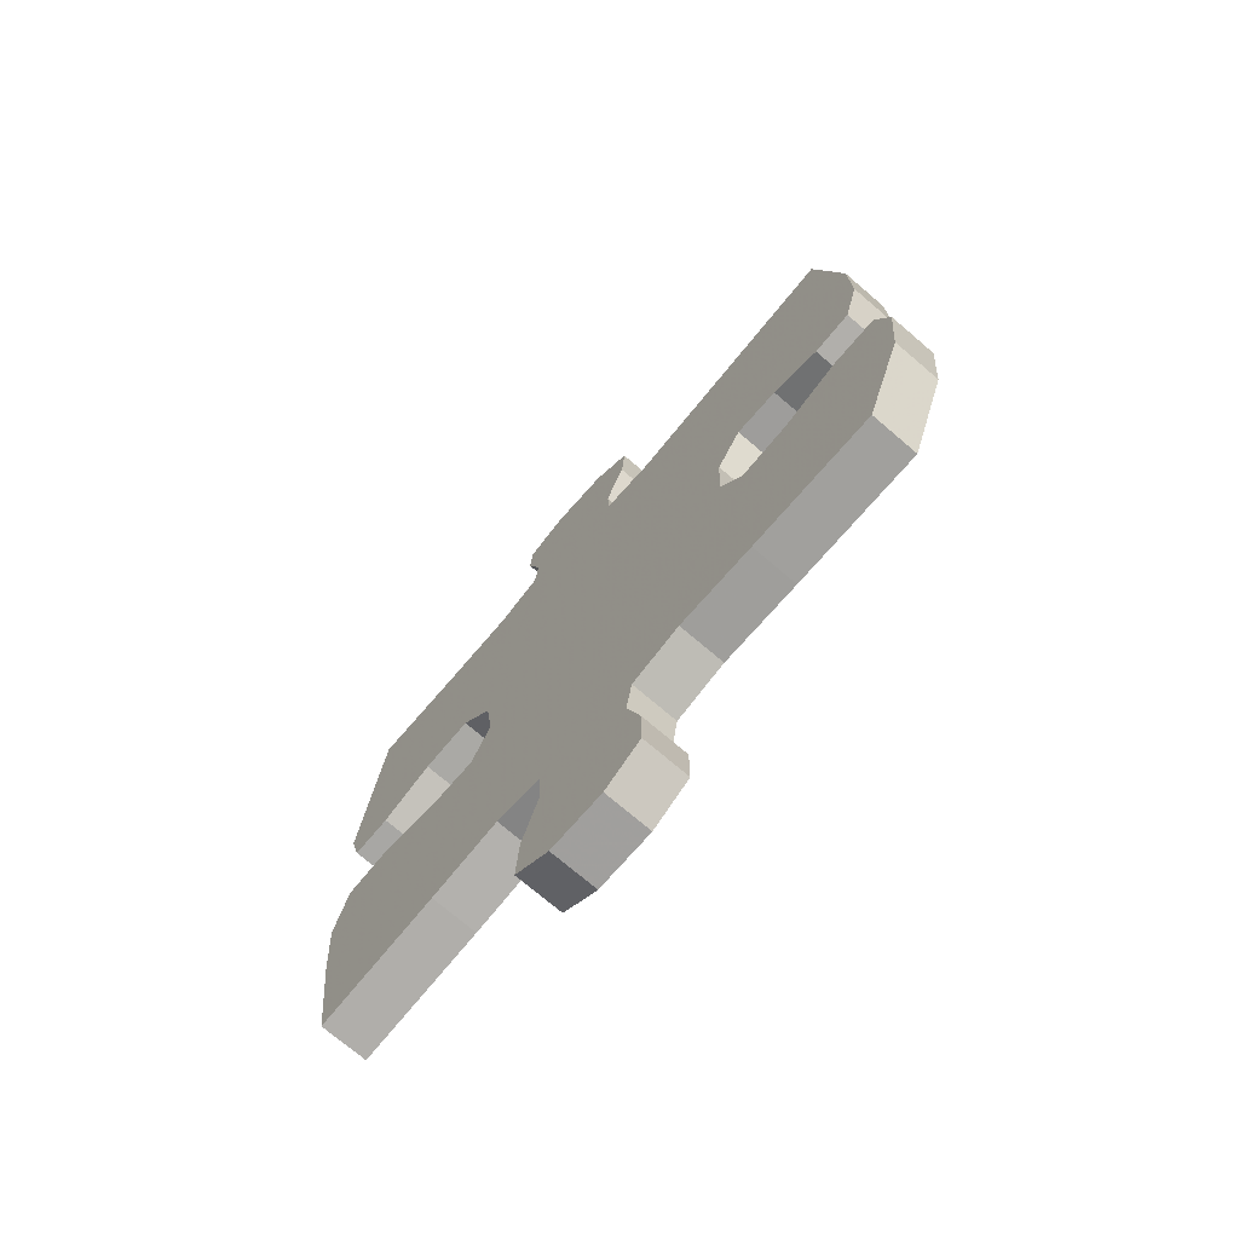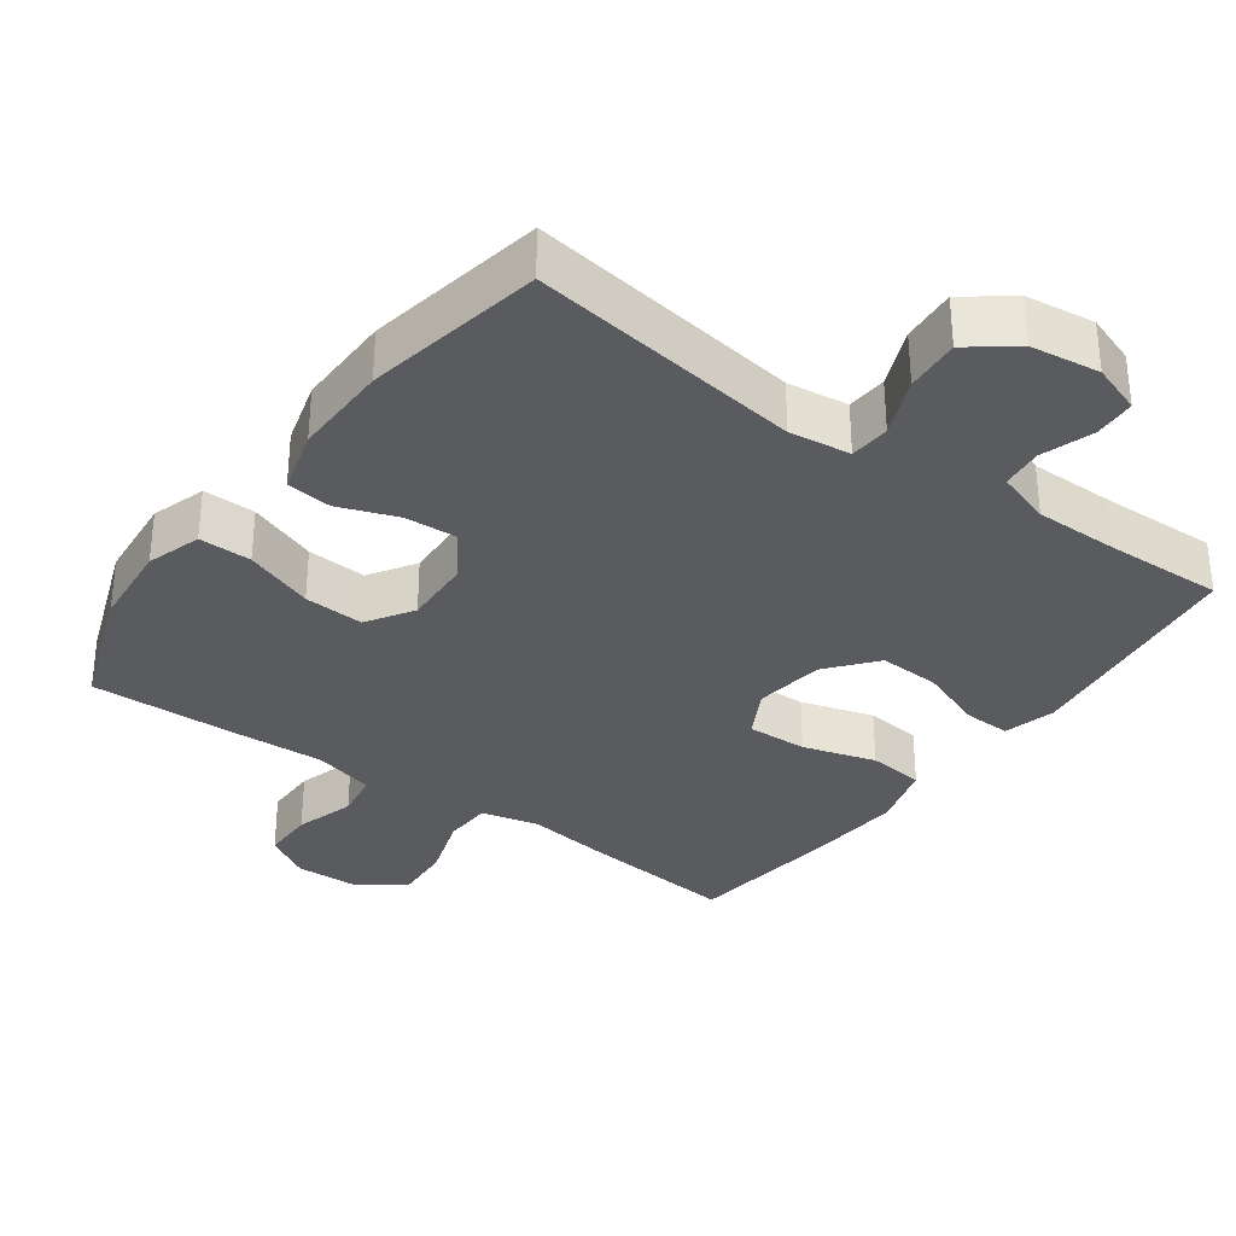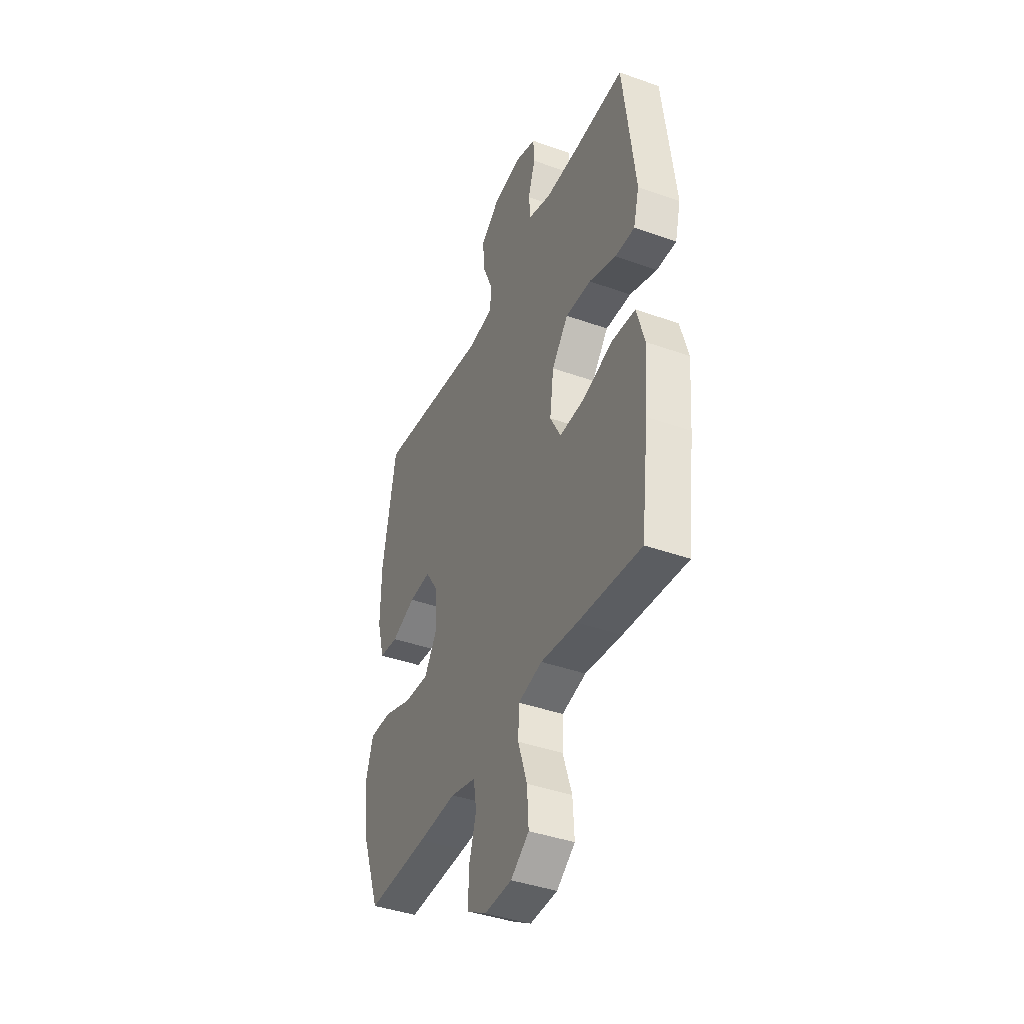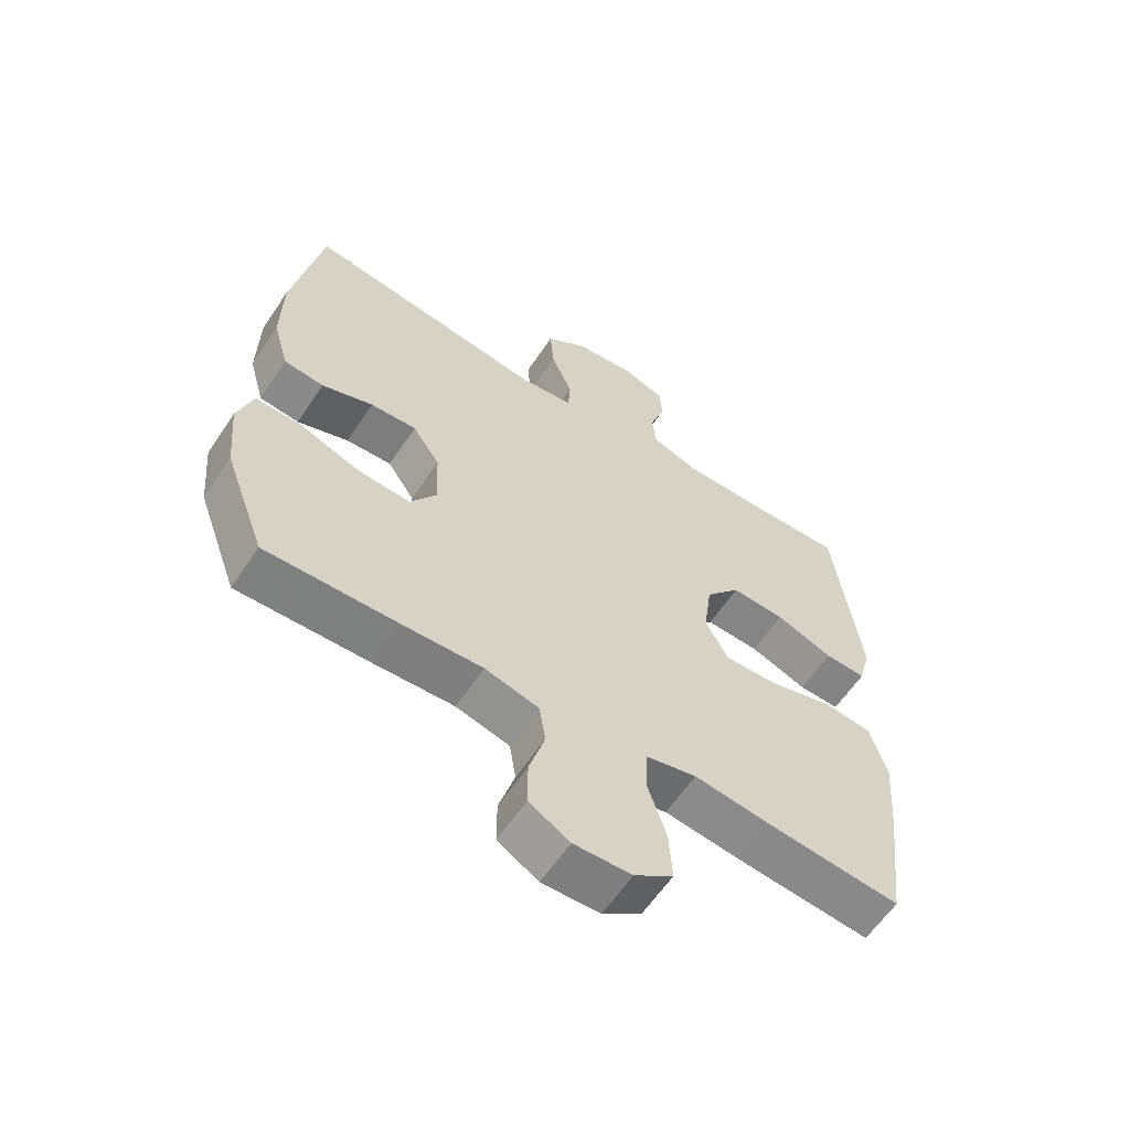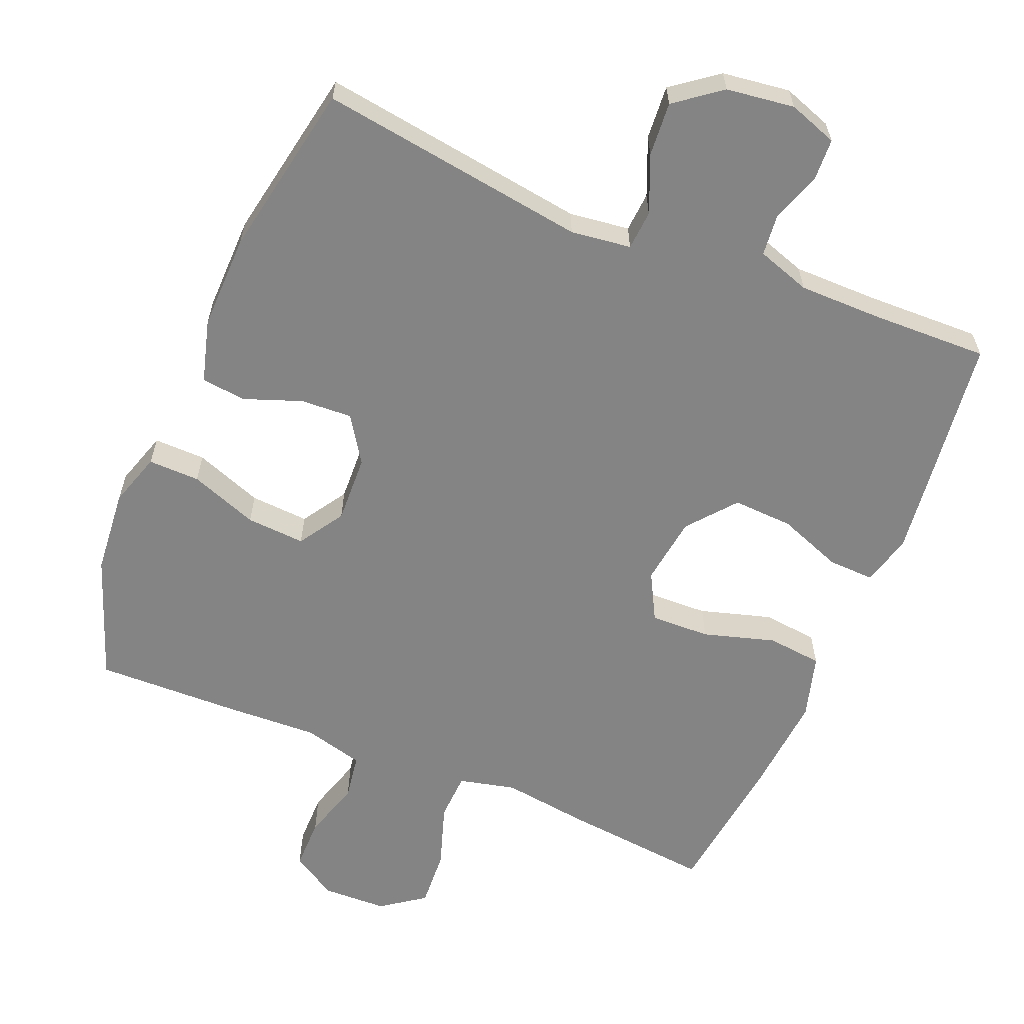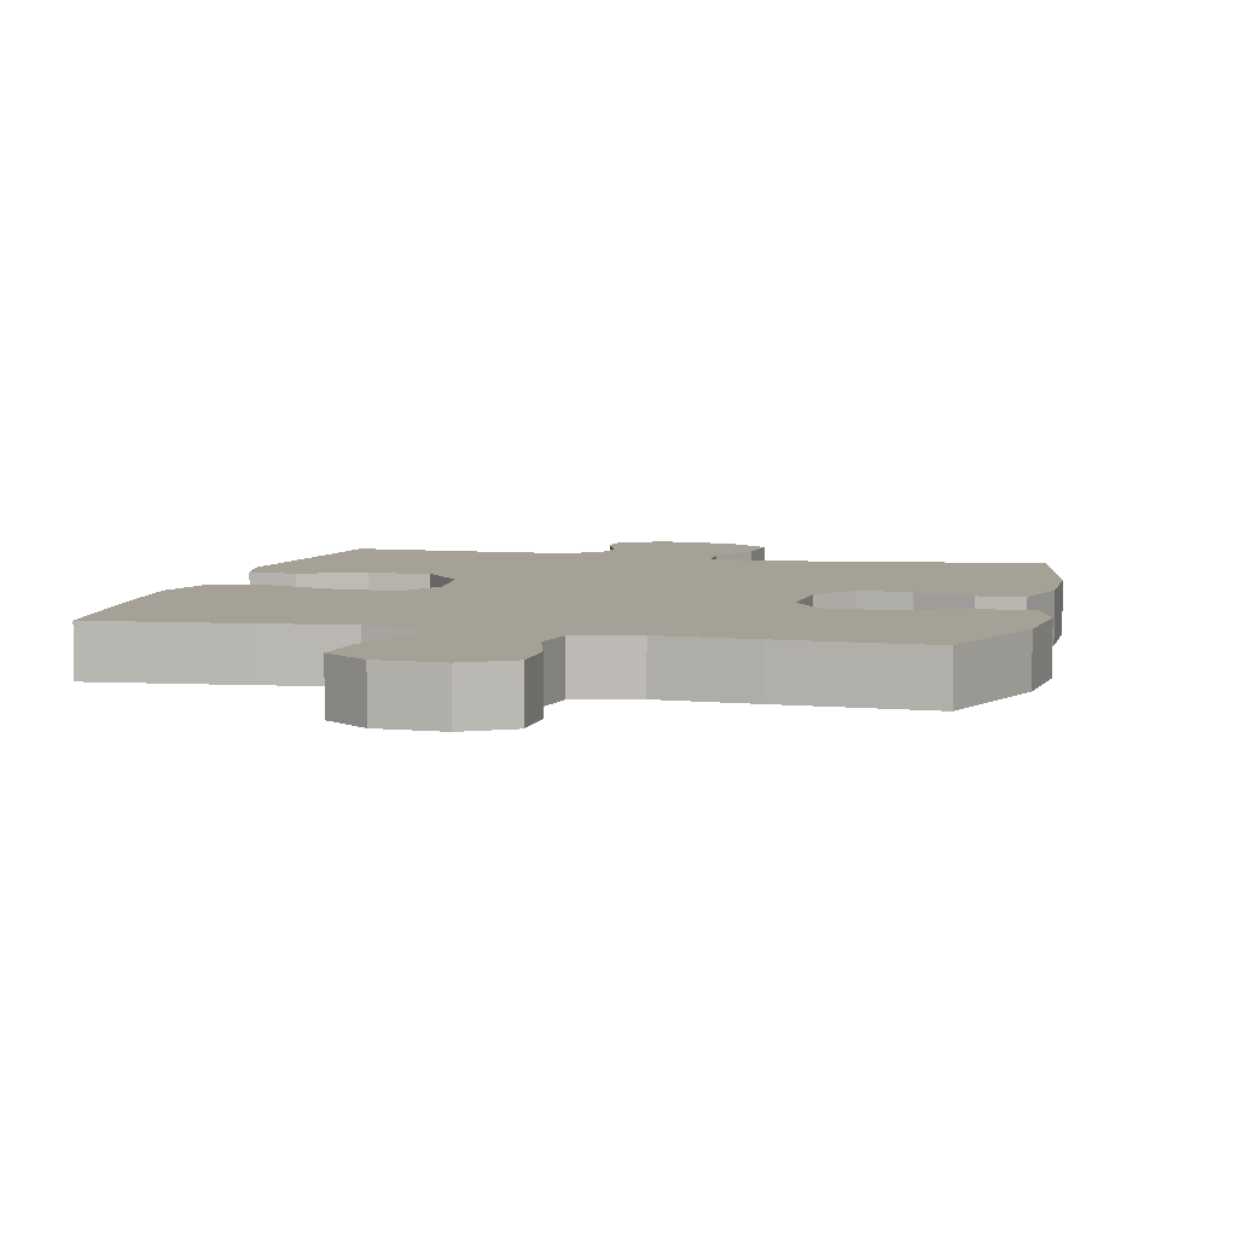
<metadata>
{"format":"obj","ext":"obj","renderer":"f3d","projection":"perspective","resolution":1024,"background":"white","views":[{"elev":-73.1,"azim":-130.5,"up":"+Z"},{"elev":-33.1,"azim":-36.0,"up":"+Y"},{"elev":-40.9,"azim":66.5,"up":"+Z"},{"elev":-60.7,"azim":-33.6,"up":"+Z"},{"elev":-61.5,"azim":-22.6,"up":"+Y"},{"elev":6.2,"azim":-166.1,"up":"+Y"}]}
</metadata>
<code>
v -0.5 0.07 0.5
v -0.12 0.07 0.446
v -0.035 0.07 0.457
v -0.031 0.07 0.513
v -0.065 0.07 0.594
v -0.071 0.07 0.67
v -0.007 0.07 0.719
v 0.089 0.07 0.732
v 0.158 0.07 0.708
v 0.161 0.07 0.65
v 0.137 0.07 0.578
v 0.143 0.07 0.52
v 0.219 0.07 0.495
v 0.336 0.07 0.495
v 0.5 0.07 0.5
v 0.526 0.07 0.291
v 0.54 0.07 0.176
v 0.521 0.07 0.104
v 0.456 0.07 0.106
v 0.365 0.07 0.14
v 0.28 0.07 0.144
v 0.225 0.07 0.077
v 0.212 0.07 -0.02
v 0.248 0.07 -0.087
v 0.332 0.07 -0.084
v 0.433 0.07 -0.054
v 0.511 0.07 -0.062
v 0.537 0.07 -0.153
v 0.526 0.07 -0.289
v 0.5 0.07 -0.5
v 0.29 0.07 -0.479
v 0.168 0.07 -0.463
v 0.088 0.07 -0.482
v 0.085 0.07 -0.549
v 0.115 0.07 -0.64
v 0.12 0.07 -0.721
v 0.059 0.07 -0.765
v -0.032 0.07 -0.768
v -0.096 0.07 -0.73
v -0.096 0.07 -0.657
v -0.071 0.07 -0.574
v -0.081 0.07 -0.51
v -0.166 0.07 -0.488
v -0.294 0.07 -0.494
v -0.5 0.07 -0.5
v -0.565 0.07 -0.324
v -0.576 0.07 -0.204
v -0.552 0.07 -0.128
v -0.479 0.07 -0.129
v -0.383 0.07 -0.164
v -0.3 0.07 -0.169
v -0.259 0.07 -0.105
v -0.263 0.07 -0.009
v -0.306 0.07 0.056
v -0.379 0.07 0.052
v -0.46 0.07 0.022
v -0.523 0.07 0.029
v -0.548 0.07 0.118
v -0.546 0.07 0.252
v -0.5 0 0.5
v -0.12 0 0.446
v -0.035 0 0.457
v -0.031 0 0.513
v -0.065 0 0.594
v -0.071 0 0.67
v -0.007 0 0.719
v 0.089 0 0.732
v 0.158 0 0.708
v 0.161 0 0.65
v 0.137 0 0.578
v 0.143 0 0.52
v 0.219 0 0.495
v 0.336 0 0.495
v 0.5 0 0.5
v 0.526 0 0.291
v 0.54 0 0.176
v 0.521 0 0.104
v 0.456 0 0.106
v 0.365 0 0.14
v 0.28 0 0.144
v 0.225 0 0.077
v 0.212 0 -0.02
v 0.248 0 -0.087
v 0.332 0 -0.084
v 0.433 0 -0.054
v 0.511 0 -0.062
v 0.537 0 -0.153
v 0.526 0 -0.289
v 0.5 0 -0.5
v 0.29 0 -0.479
v 0.168 0 -0.463
v 0.088 0 -0.482
v 0.085 0 -0.549
v 0.115 0 -0.64
v 0.12 0 -0.721
v 0.059 0 -0.765
v -0.032 0 -0.768
v -0.096 0 -0.73
v -0.096 0 -0.657
v -0.071 0 -0.574
v -0.081 0 -0.51
v -0.166 0 -0.488
v -0.294 0 -0.494
v -0.5 0 -0.5
v -0.565 0 -0.324
v -0.576 0 -0.204
v -0.552 0 -0.128
v -0.479 0 -0.129
v -0.383 0 -0.164
v -0.3 0 -0.169
v -0.259 0 -0.105
v -0.263 0 -0.009
v -0.306 0 0.056
v -0.379 0 0.052
v -0.46 0 0.022
v -0.523 0 0.029
v -0.548 0 0.118
v -0.546 0 0.252
f 59 1 2
f 58 59 2
f 57 58 2
f 56 57 2
f 55 56 2
f 54 55 2 3
f 53 54 3
f 52 53 3
f 48 49 50
f 47 48 50
f 46 47 50
f 45 46 50
f 44 45 50
f 43 44 50
f 42 43 50 51
f 39 40 41
f 38 39 41
f 37 38 41
f 36 37 41
f 35 36 41
f 34 35 41
f 33 34 41 42
f 42 51 52
f 33 42 52
f 32 33 52
f 30 31 32
f 29 30 32
f 28 29 32
f 27 28 32
f 26 27 32
f 25 26 32
f 18 19 20
f 17 18 20
f 16 17 20
f 15 16 20
f 14 15 20
f 13 14 20 21
f 12 13 21 22
f 9 10 11
f 8 9 11
f 7 8 11
f 6 7 11
f 5 6 11
f 4 5 11
f 3 4 11 12
f 12 22 23
f 3 12 23
f 52 3 23
f 24 25 32
f 23 24 32 52
f 61 60 118
f 61 118 117
f 61 117 116
f 61 116 115
f 61 115 114
f 62 61 114 113
f 62 113 112
f 62 112 111
f 109 108 107
f 109 107 106
f 109 106 105
f 109 105 104
f 109 104 103
f 109 103 102
f 110 109 102 101
f 100 99 98
f 100 98 97
f 100 97 96
f 100 96 95
f 100 95 94
f 100 94 93
f 101 100 93 92
f 111 110 101
f 111 101 92
f 111 92 91
f 91 90 89
f 91 89 88
f 91 88 87
f 91 87 86
f 91 86 85
f 91 85 84
f 79 78 77
f 79 77 76
f 79 76 75
f 79 75 74
f 79 74 73
f 80 79 73 72
f 81 80 72 71
f 70 69 68
f 70 68 67
f 70 67 66
f 70 66 65
f 70 65 64
f 70 64 63
f 71 70 63 62
f 82 81 71
f 82 71 62
f 82 62 111
f 91 84 83
f 111 91 83 82
f 1 60 61 2
f 2 61 62 3
f 3 62 63 4
f 4 63 64 5
f 5 64 65 6
f 6 65 66 7
f 7 66 67 8
f 8 67 68 9
f 9 68 69 10
f 10 69 70 11
f 11 70 71 12
f 12 71 72 13
f 13 72 73 14
f 14 73 74 15
f 15 74 75 16
f 16 75 76 17
f 17 76 77 18
f 18 77 78 19
f 19 78 79 20
f 20 79 80 21
f 21 80 81 22
f 22 81 82 23
f 23 82 83 24
f 24 83 84 25
f 25 84 85 26
f 26 85 86 27
f 27 86 87 28
f 28 87 88 29
f 29 88 89 30
f 30 89 90 31
f 31 90 91 32
f 32 91 92 33
f 33 92 93 34
f 34 93 94 35
f 35 94 95 36
f 36 95 96 37
f 37 96 97 38
f 38 97 98 39
f 39 98 99 40
f 40 99 100 41
f 41 100 101 42
f 42 101 102 43
f 43 102 103 44
f 44 103 104 45
f 45 104 105 46
f 46 105 106 47
f 47 106 107 48
f 48 107 108 49
f 49 108 109 50
f 50 109 110 51
f 51 110 111 52
f 52 111 112 53
f 53 112 113 54
f 54 113 114 55
f 55 114 115 56
f 56 115 116 57
f 57 116 117 58
f 58 117 118 59
f 59 118 60 1

</code>
